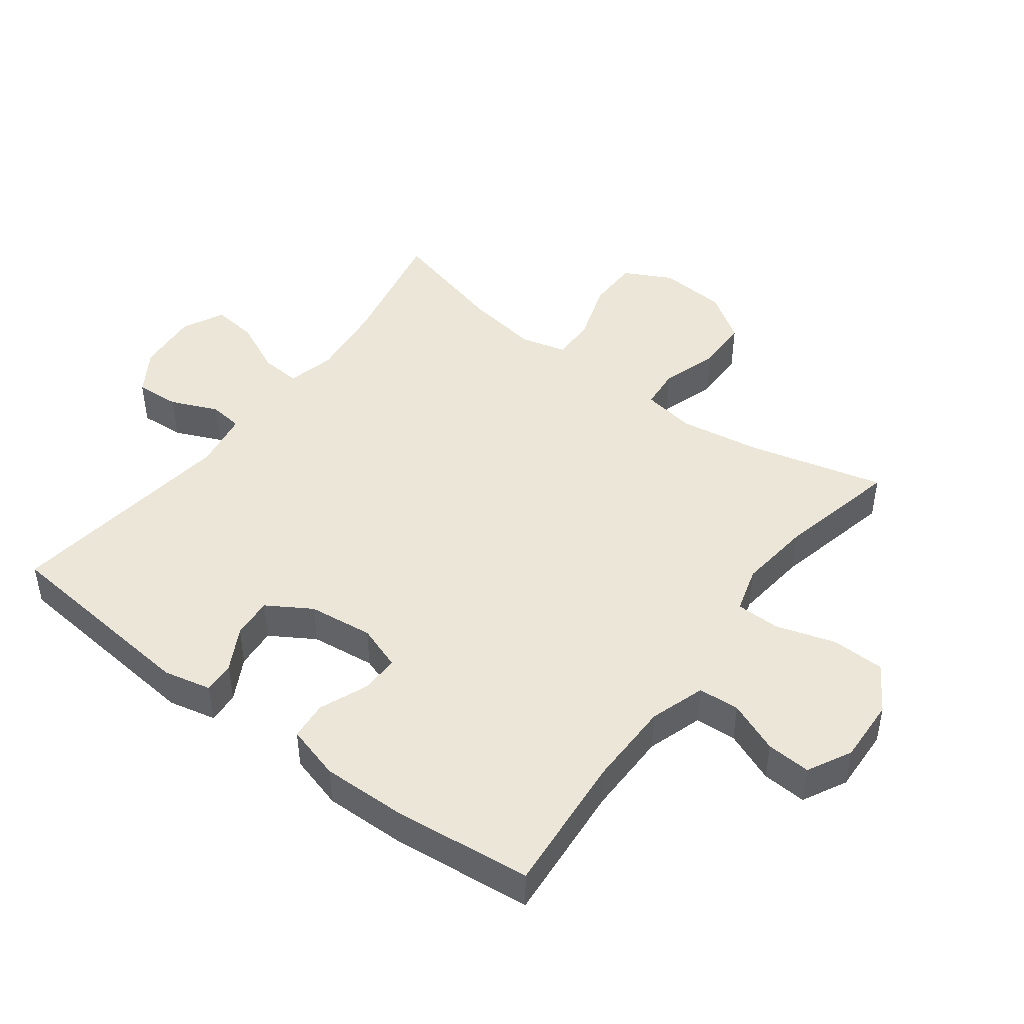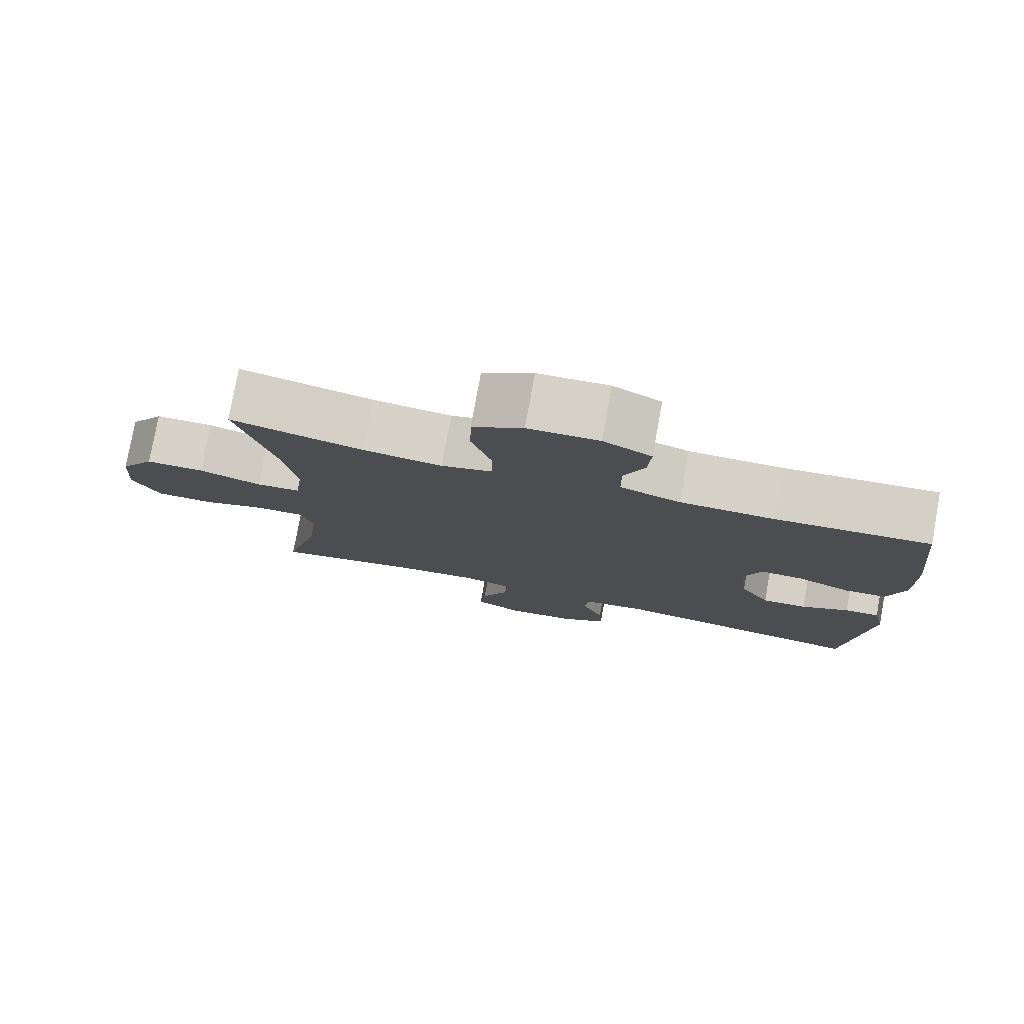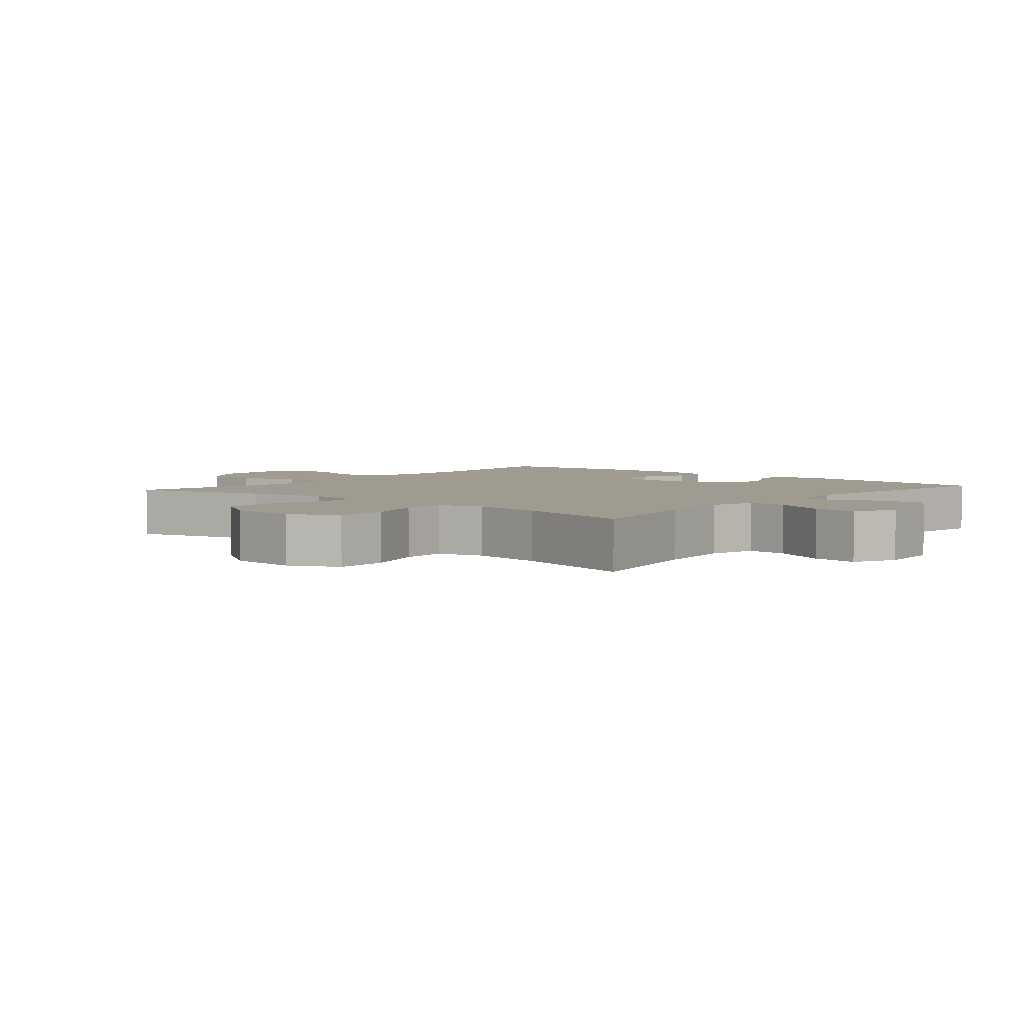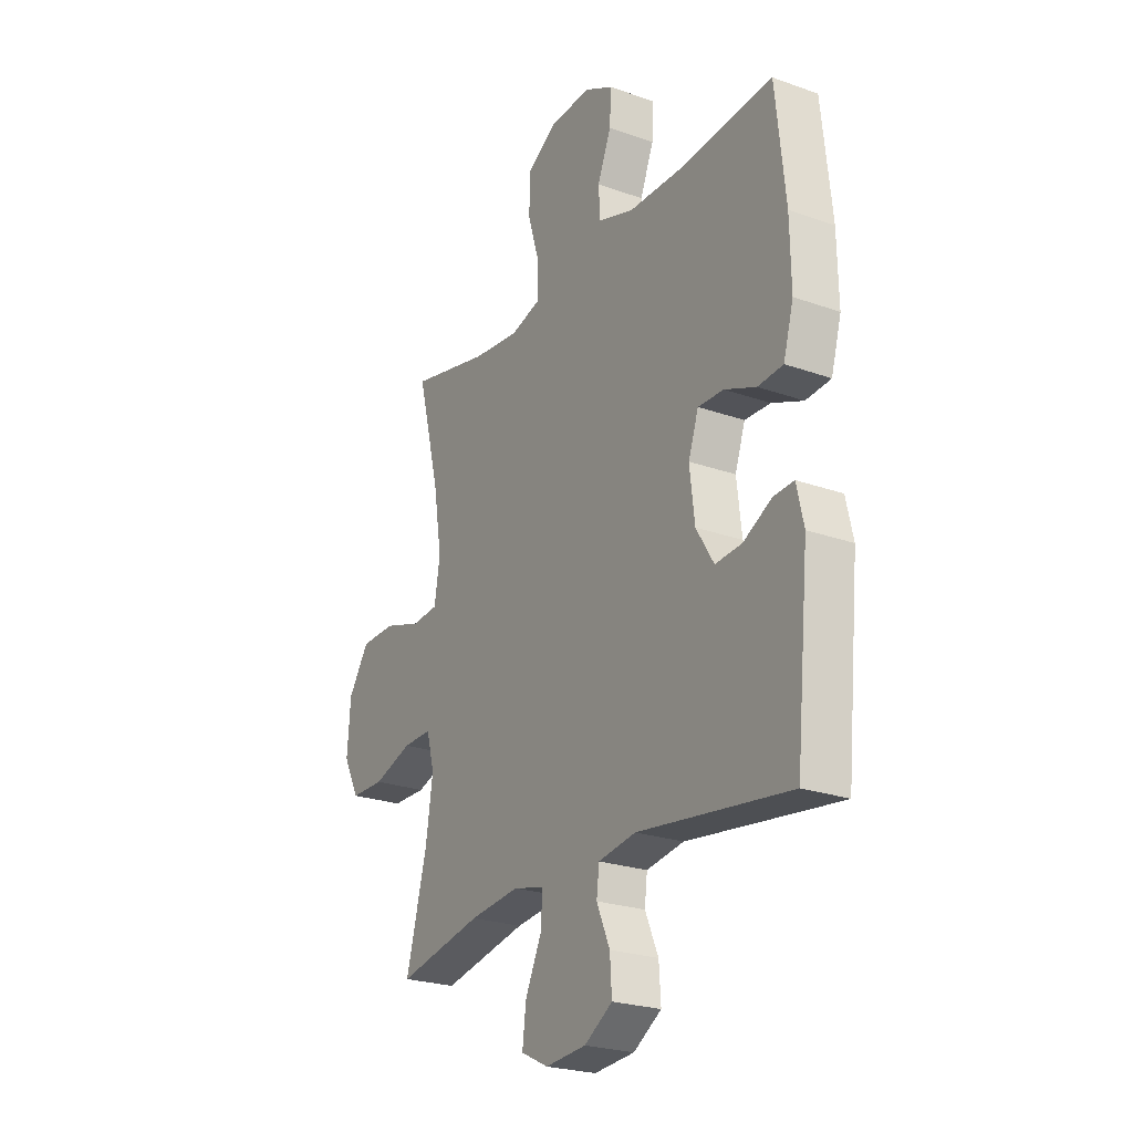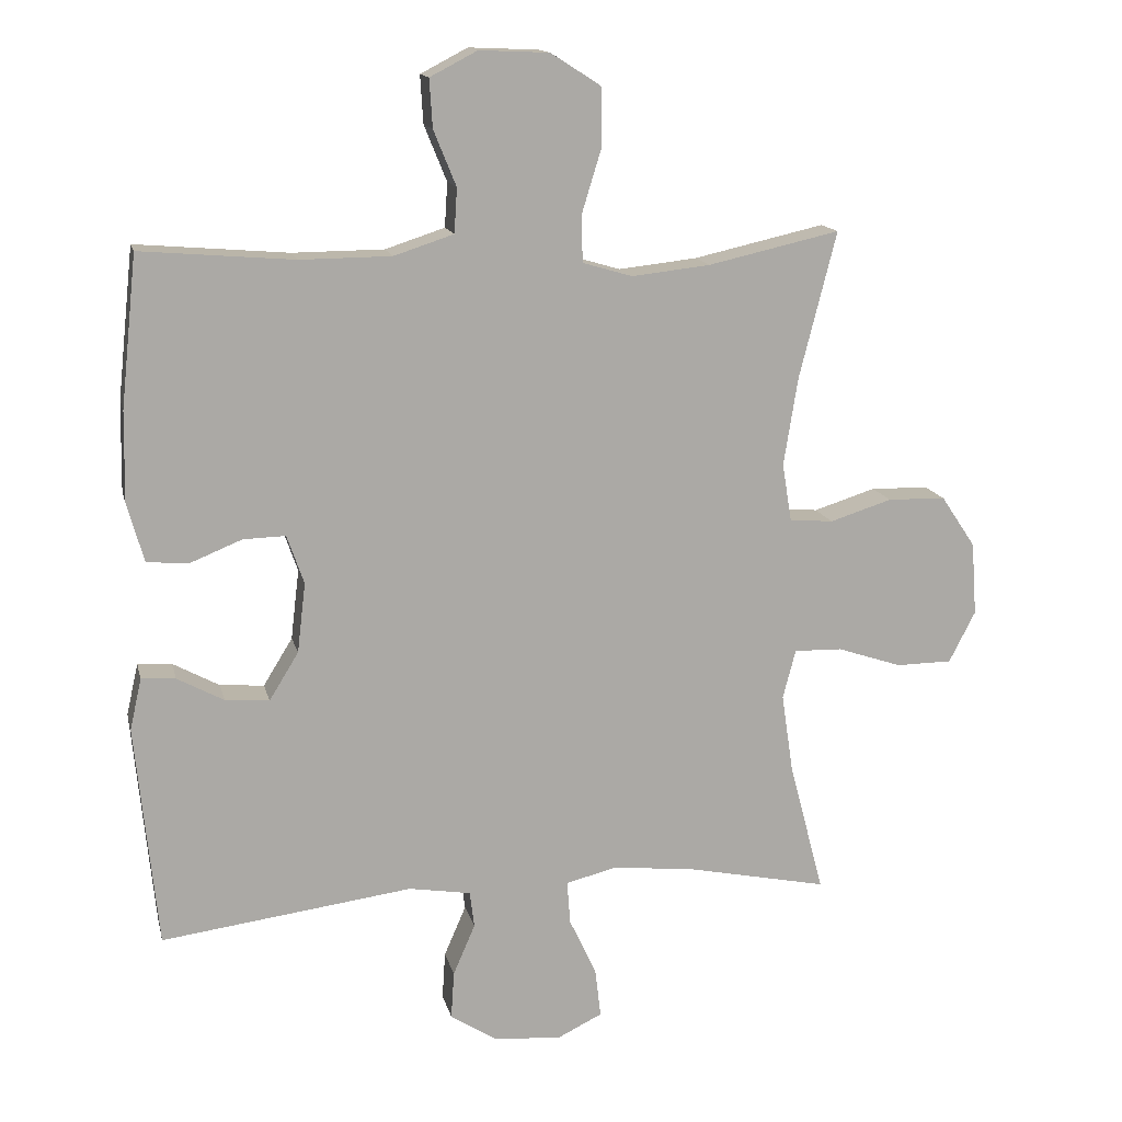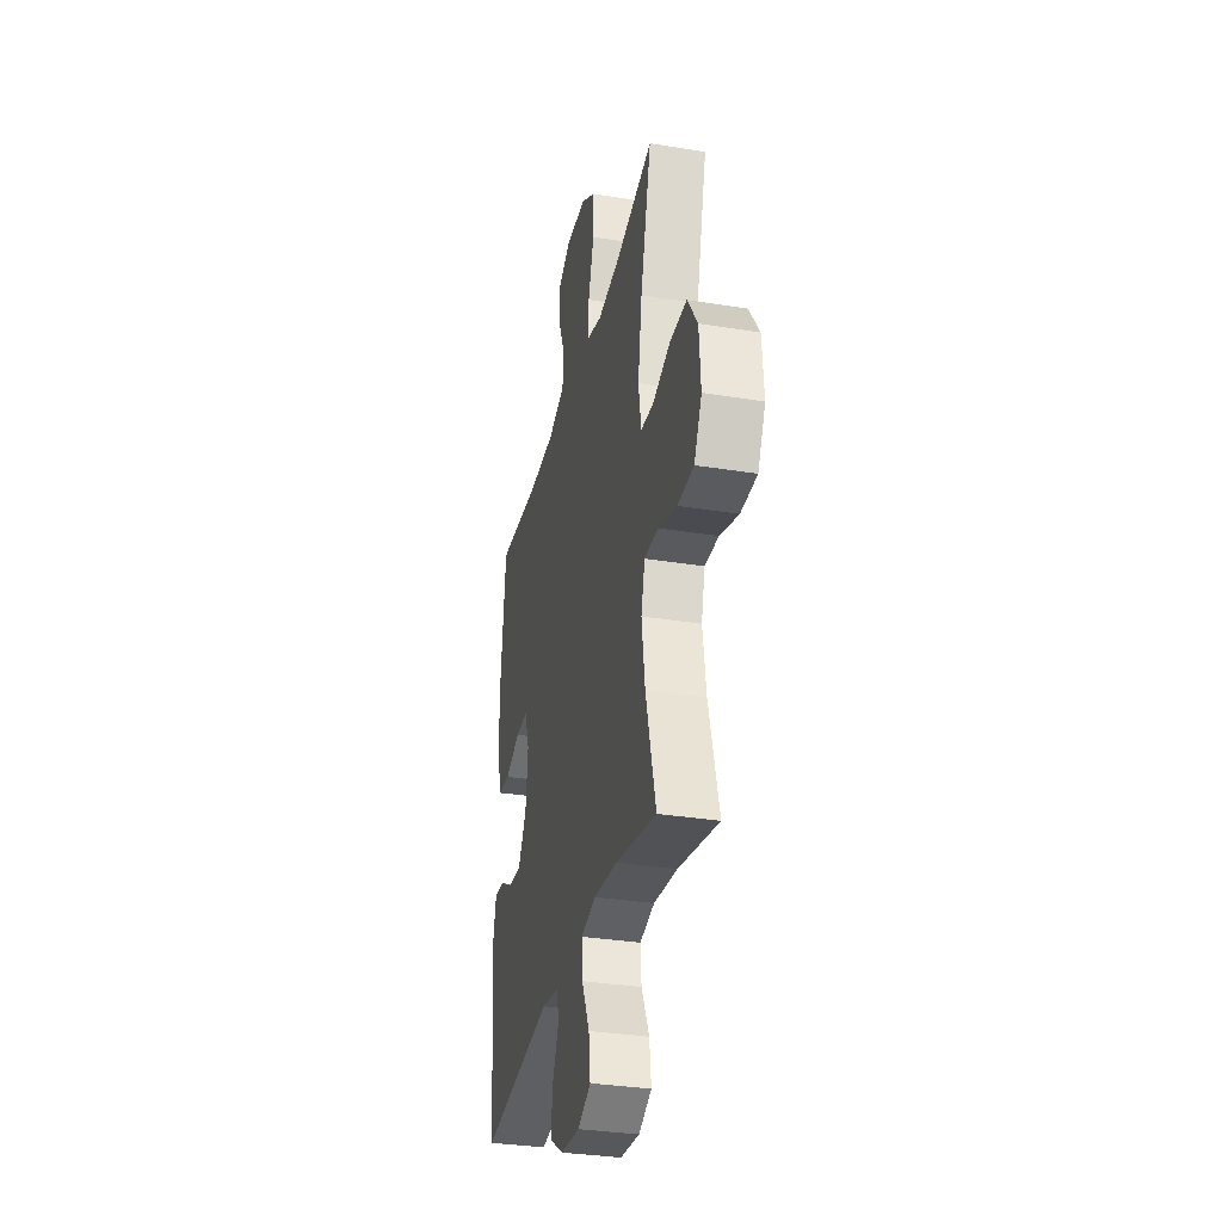
<metadata>
{"format":"obj","ext":"obj","renderer":"f3d","projection":"perspective","resolution":1024,"background":"white","views":[{"elev":46.1,"azim":-53.1,"up":"+Y"},{"elev":78.3,"azim":-169.7,"up":"+Z"},{"elev":4.2,"azim":130.2,"up":"+Y"},{"elev":-24.0,"azim":-120.7,"up":"+Z"},{"elev":14.3,"azim":-12.7,"up":"+Z"},{"elev":-32.6,"azim":77.3,"up":"+Z"}]}
</metadata>
<code>
o path5900
v 0.424 0.0375 -0.3203
v 0.4072 0.0375 -0.207
v 0.4259 0.0375 -0.1356
v 0.4955 0.0375 -0.1373
v 0.5893 0.0375 -0.1685
v 0.6704 0.0375 -0.1675
v 0.7087 0.0375 -0.0931
v 0.701 0.0375 0.01281
v 0.6509 0.0375 0.08745
v 0.5668 0.0375 0.08919
v 0.4768 0.0375 0.06081
v 0.4134 0.0375 0.06623
v 0.3997 0.0375 0.1497
v 0.4202 0.0375 0.2773
v 0.4742 0.0375 0.4902
v 0.2834 0.0375 0.4471
v 0.1699 0.0375 0.4344
v 0.09725 0.0375 0.4557
v 0.09625 0.0375 0.5249
v 0.1249 0.0375 0.6181
v 0.1231 0.0375 0.7015
v 0.05093 0.0375 0.7475
v -0.05025 0.0375 0.7518
v -0.1189 0.0375 0.7162
v -0.1146 0.0375 0.6464
v -0.0817 0.0375 0.5657
v -0.08588 0.0375 0.5012
v -0.1724 0.0375 0.473
v -0.3052 0.0375 0.4718
v -0.5275 0.0375 0.4902
v -0.5507 0.0375 0.2715
v -0.5532 0.0375 0.1405
v -0.5288 0.0375 0.0549
v -0.4684 0.0375 0.0498
v -0.3929 0.0375 0.08046
v -0.3314 0.0375 0.08215
v -0.3069 0.0375 0.01141
v -0.3189 0.0375 -0.08999
v -0.3614 0.0375 -0.159
v -0.4255 0.0375 -0.1537
v -0.4929 0.0375 -0.1174
v -0.5425 0.0375 -0.1143
v -0.5595 0.0375 -0.1892
v -0.5275 0.0375 -0.5118
v -0.1628 0.0375 -0.4636
v -0.07286 0.0375 -0.4783
v -0.06642 0.0375 -0.5313
v -0.09828 0.0375 -0.6048
v -0.1027 0.0375 -0.6738
v -0.03527 0.0375 -0.7167
v 0.06254 0.0375 -0.7248
v 0.128 0.0375 -0.6928
v 0.1194 0.0375 -0.6216
v 0.08039 0.0375 -0.538
v 0.07562 0.0375 -0.4751
v 0.1501 0.0375 -0.4567
v 0.2704 0.0375 -0.4698
v 0.4742 0.0375 -0.5118
v 0.424 -0.0375 -0.3203
v 0.4072 -0.0375 -0.207
v 0.4259 -0.0375 -0.1356
v 0.4955 -0.0375 -0.1373
v 0.5893 -0.0375 -0.1685
v 0.6704 -0.0375 -0.1675
v 0.7087 -0.0375 -0.0931
v 0.701 -0.0375 0.01281
v 0.6509 -0.0375 0.08745
v 0.5668 -0.0375 0.08919
v 0.4768 -0.0375 0.06081
v 0.4134 -0.0375 0.06623
v 0.3997 -0.0375 0.1497
v 0.4202 -0.0375 0.2773
v 0.4742 -0.0375 0.4902
v 0.2834 -0.0375 0.4471
v 0.1699 -0.0375 0.4344
v 0.09725 -0.0375 0.4557
v 0.09625 -0.0375 0.5249
v 0.1249 -0.0375 0.6181
v 0.1231 -0.0375 0.7015
v 0.05093 -0.0375 0.7475
v -0.05025 -0.0375 0.7518
v -0.1189 -0.0375 0.7162
v -0.1146 -0.0375 0.6464
v -0.0817 -0.0375 0.5657
v -0.08588 -0.0375 0.5012
v -0.1724 -0.0375 0.473
v -0.3052 -0.0375 0.4718
v -0.5275 -0.0375 0.4902
v -0.5507 -0.0375 0.2715
v -0.5532 -0.0375 0.1405
v -0.5288 -0.0375 0.0549
v -0.4684 -0.0375 0.0498
v -0.3929 -0.0375 0.08046
v -0.3314 -0.0375 0.08215
v -0.3069 -0.0375 0.01141
v -0.3189 -0.0375 -0.08999
v -0.3614 -0.0375 -0.159
v -0.4255 -0.0375 -0.1537
v -0.4929 -0.0375 -0.1174
v -0.5425 -0.0375 -0.1143
v -0.5595 -0.0375 -0.1892
v -0.5275 -0.0375 -0.5118
v -0.1628 -0.0375 -0.4636
v -0.07286 -0.0375 -0.4783
v -0.06642 -0.0375 -0.5313
v -0.09828 -0.0375 -0.6048
v -0.1027 -0.0375 -0.6738
v -0.03527 -0.0375 -0.7167
v 0.06254 -0.0375 -0.7248
v 0.128 -0.0375 -0.6928
v 0.1194 -0.0375 -0.6216
v 0.08039 -0.0375 -0.538
v 0.07562 -0.0375 -0.4751
v 0.1501 -0.0375 -0.4567
v 0.2704 -0.0375 -0.4698
v 0.4742 -0.0375 -0.5118
v 0.6704 0.0375 -0.1675
v 0.6704 0.0375 -0.1675
v 0.7087 0.0375 -0.0931
v 0.701 0.0375 0.01281
v 0.6509 0.0375 0.08745
v 0.5893 0.0375 -0.1685
v 0.5668 0.0375 0.08919
v 0.4955 0.0375 -0.1373
v 0.4768 0.0375 0.06081
v 0.4259 0.0375 -0.1356
v 0.4259 0.0375 -0.1356
v 0.4134 0.0375 0.06623
v 0.4134 0.0375 0.06623
v 0.4742 0.0375 -0.5118
v 0.4742 0.0375 -0.5118
v 0.424 0.0375 -0.3203
v 0.4202 0.0375 0.2773
v 0.4742 0.0375 0.4902
v 0.4742 0.0375 0.4902
v 0.4072 0.0375 -0.207
v 0.3997 0.0375 0.1497
v 0.2834 0.0375 0.4471
v 0.2704 0.0375 -0.4698
v 0.1699 0.0375 0.4344
v 0.1501 0.0375 -0.4567
v 0.09725 0.0375 0.4557
v 0.09725 0.0375 0.4557
v 0.07562 0.0375 -0.4751
v 0.07562 0.0375 -0.4751
v 0.06254 0.0375 -0.7248
v 0.128 0.0375 -0.6928
v 0.128 0.0375 -0.6928
v 0.1194 0.0375 -0.6216
v 0.09625 0.0375 0.5249
v 0.1249 0.0375 0.6181
v 0.1231 0.0375 0.7015
v 0.05093 0.0375 0.7475
v 0.08039 0.0375 -0.538
v -0.03527 0.0375 -0.7167
v -0.05025 0.0375 0.7518
v -0.1027 0.0375 -0.6738
v -0.1027 0.0375 -0.6738
v -0.1189 0.0375 0.7162
v -0.1189 0.0375 0.7162
v -0.09828 0.0375 -0.6048
v -0.06642 0.0375 -0.5313
v -0.07286 0.0375 -0.4783
v -0.07286 0.0375 -0.4783
v -0.1628 0.0375 -0.4636
v -0.0817 0.0375 0.5657
v -0.08588 0.0375 0.5012
v -0.08588 0.0375 0.5012
v -0.1146 0.0375 0.6464
v -0.1724 0.0375 0.473
v -0.3052 0.0375 0.4718
v -0.3069 0.0375 0.01141
v -0.3189 0.0375 -0.08999
v -0.3314 0.0375 0.08215
v -0.3314 0.0375 0.08215
v -0.3614 0.0375 -0.159
v -0.3614 0.0375 -0.159
v -0.3929 0.0375 0.08046
v -0.4255 0.0375 -0.1537
v -0.4684 0.0375 0.0498
v -0.4929 0.0375 -0.1174
v -0.5275 0.0375 -0.5118
v -0.5275 0.0375 -0.5118
v -0.5288 0.0375 0.0549
v -0.5288 0.0375 0.0549
v -0.5425 0.0375 -0.1143
v -0.5425 0.0375 -0.1143
v -0.5275 0.0375 0.4902
v -0.5275 0.0375 0.4902
v -0.5532 0.0375 0.1405
v -0.5507 0.0375 0.2715
v -0.5595 0.0375 -0.1892
v 0.6704 -0.0375 -0.1675
v 0.6704 -0.0375 -0.1675
v 0.7087 -0.0375 -0.0931
v 0.701 -0.0375 0.01281
v 0.6509 -0.0375 0.08745
v 0.5893 -0.0375 -0.1685
v 0.5668 -0.0375 0.08919
v 0.4955 -0.0375 -0.1373
v 0.4768 -0.0375 0.06081
v 0.4259 -0.0375 -0.1356
v 0.4259 -0.0375 -0.1356
v 0.4134 -0.0375 0.06623
v 0.4134 -0.0375 0.06623
v 0.4742 -0.0375 -0.5118
v 0.4742 -0.0375 -0.5118
v 0.424 -0.0375 -0.3203
v 0.4202 -0.0375 0.2773
v 0.4742 -0.0375 0.4902
v 0.4742 -0.0375 0.4902
v 0.4072 -0.0375 -0.207
v 0.3997 -0.0375 0.1497
v 0.2834 -0.0375 0.4471
v 0.2704 -0.0375 -0.4698
v 0.1699 -0.0375 0.4344
v 0.1501 -0.0375 -0.4567
v 0.09725 -0.0375 0.4557
v 0.09725 -0.0375 0.4557
v 0.07562 -0.0375 -0.4751
v 0.07562 -0.0375 -0.4751
v 0.06254 -0.0375 -0.7248
v 0.128 -0.0375 -0.6928
v 0.128 -0.0375 -0.6928
v 0.1194 -0.0375 -0.6216
v 0.09625 -0.0375 0.5249
v 0.1249 -0.0375 0.6181
v 0.1231 -0.0375 0.7015
v 0.05093 -0.0375 0.7475
v 0.08039 -0.0375 -0.538
v -0.03527 -0.0375 -0.7167
v -0.05025 -0.0375 0.7518
v -0.1027 -0.0375 -0.6738
v -0.1027 -0.0375 -0.6738
v -0.1189 -0.0375 0.7162
v -0.1189 -0.0375 0.7162
v -0.09828 -0.0375 -0.6048
v -0.06642 -0.0375 -0.5313
v -0.07286 -0.0375 -0.4783
v -0.07286 -0.0375 -0.4783
v -0.1628 -0.0375 -0.4636
v -0.0817 -0.0375 0.5657
v -0.08588 -0.0375 0.5012
v -0.08588 -0.0375 0.5012
v -0.1146 -0.0375 0.6464
v -0.1724 -0.0375 0.473
v -0.3052 -0.0375 0.4718
v -0.3069 -0.0375 0.01141
v -0.3189 -0.0375 -0.08999
v -0.3314 -0.0375 0.08215
v -0.3314 -0.0375 0.08215
v -0.3614 -0.0375 -0.159
v -0.3614 -0.0375 -0.159
v -0.3929 -0.0375 0.08046
v -0.4255 -0.0375 -0.1537
v -0.4684 -0.0375 0.0498
v -0.4929 -0.0375 -0.1174
v -0.5275 -0.0375 -0.5118
v -0.5275 -0.0375 -0.5118
v -0.5288 -0.0375 0.0549
v -0.5288 -0.0375 0.0549
v -0.5425 -0.0375 -0.1143
v -0.5425 -0.0375 -0.1143
v -0.5275 -0.0375 0.4902
v -0.5275 -0.0375 0.4902
v -0.5532 -0.0375 0.1405
v -0.5507 -0.0375 0.2715
v -0.5595 -0.0375 -0.1892
f 195 198 193
f 204 202 201
f 254 250 267
f 216 248 213
f 199 198 196
f 254 266 256
f 231 230 237
f 268 257 262
f 218 250 248
f 241 252 258
f 213 248 204
f 202 200 201
f 199 200 198
f 226 243 218
f 220 238 230
f 202 248 212
f 209 216 213
f 199 196 197
f 208 215 206
f 225 231 222
f 256 266 260
f 227 242 226
f 212 217 215
f 258 252 255
f 247 250 246
f 218 248 216
f 196 198 195
f 212 215 208
f 241 249 252
f 230 238 237
f 268 255 257
f 220 239 238
f 267 247 264
f 258 255 268
f 266 254 267
f 220 249 239
f 230 231 225
f 212 249 217
f 246 250 218
f 201 200 199
f 214 216 209
f 231 237 233
f 239 249 241
f 232 245 229
f 242 229 245
f 243 246 218
f 225 222 223
f 217 249 220
f 229 242 227
f 226 242 243
f 248 249 212
f 267 250 247
f 235 245 232
f 214 209 210
f 204 248 202
f 228 229 227
f 118 7 65 194
f 7 8 66 65
f 8 9 67 66
f 5 6 64 63
f 9 10 68 67
f 4 5 63 62
f 10 11 69 68
f 127 4 62 203
f 11 129 205 69
f 131 1 59 207
f 14 135 211 72
f 2 3 61 60
f 1 2 60 59
f 13 14 72 71
f 12 13 71 70
f 15 16 74 73
f 57 58 116 115
f 16 17 75 74
f 56 57 115 114
f 17 143 219 75
f 145 56 114 221
f 51 148 224 109
f 52 53 111 110
f 19 20 78 77
f 20 21 79 78
f 21 22 80 79
f 53 54 112 111
f 18 19 77 76
f 54 55 113 112
f 50 51 109 108
f 22 23 81 80
f 158 50 108 234
f 23 160 236 81
f 48 49 107 106
f 47 48 106 105
f 164 47 105 240
f 45 46 104 103
f 26 168 244 84
f 25 26 84 83
f 24 25 83 82
f 27 28 86 85
f 28 29 87 86
f 37 38 96 95
f 175 37 95 251
f 38 177 253 96
f 35 36 94 93
f 39 40 98 97
f 34 35 93 92
f 40 41 99 98
f 183 45 103 259
f 185 34 92 261
f 41 187 263 99
f 29 189 265 87
f 32 33 91 90
f 31 32 90 89
f 30 31 89 88
f 43 44 102 101
f 42 43 101 100
f 119 117 122
f 128 125 126
f 178 191 174
f 140 137 172
f 123 120 122
f 178 180 190
f 155 161 154
f 192 186 181
f 142 172 174
f 165 182 176
f 137 128 172
f 126 125 124
f 123 122 124
f 150 142 167
f 144 154 162
f 126 136 172
f 133 137 140
f 123 121 120
f 132 130 139
f 149 146 155
f 180 184 190
f 151 150 166
f 136 139 141
f 182 179 176
f 171 170 174
f 142 140 172
f 120 119 122
f 136 132 139
f 165 176 173
f 154 161 162
f 192 181 179
f 144 162 163
f 191 188 171
f 182 192 179
f 190 191 178
f 144 163 173
f 154 149 155
f 136 141 173
f 170 142 174
f 125 123 124
f 138 133 140
f 155 157 161
f 163 165 173
f 156 153 169
f 166 169 153
f 167 142 170
f 149 147 146
f 141 144 173
f 153 151 166
f 150 167 166
f 172 136 173
f 191 171 174
f 159 156 169
f 138 134 133
f 128 126 172
f 152 151 153

</code>
